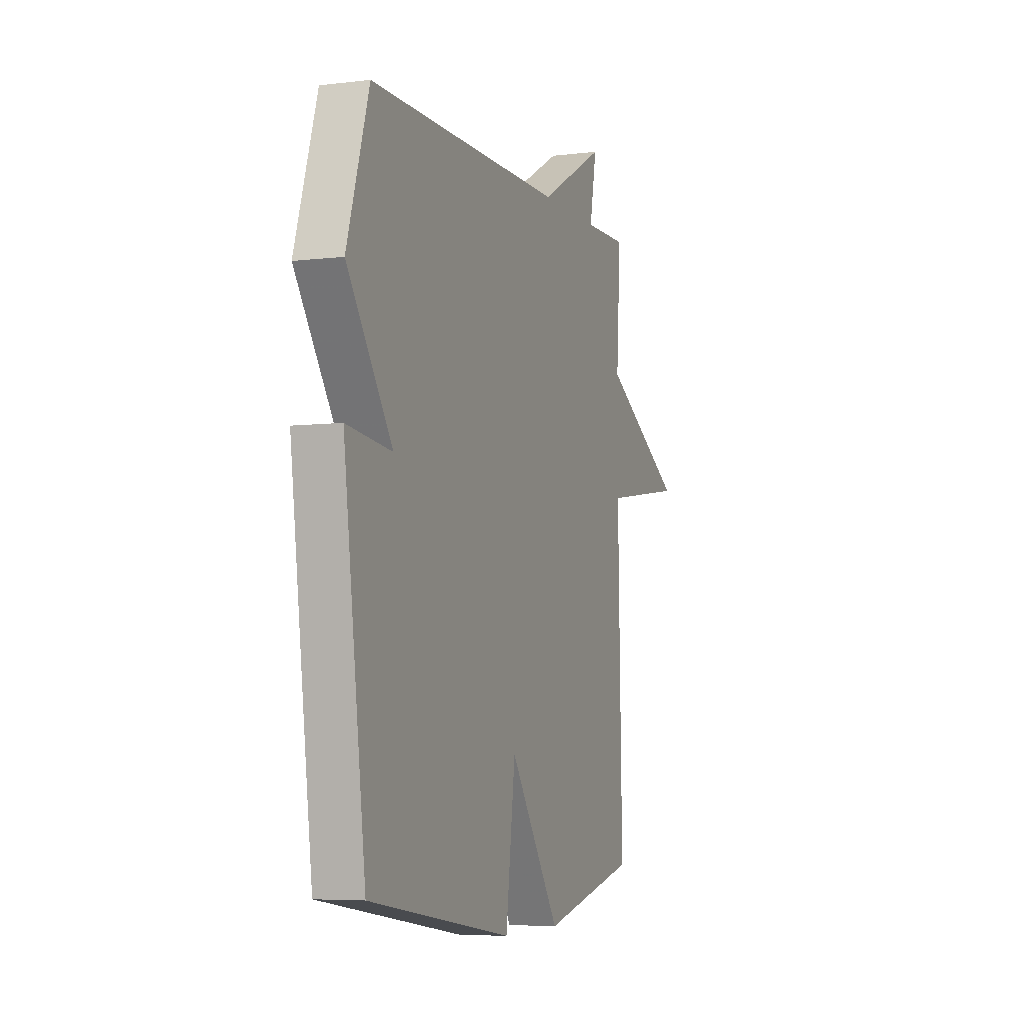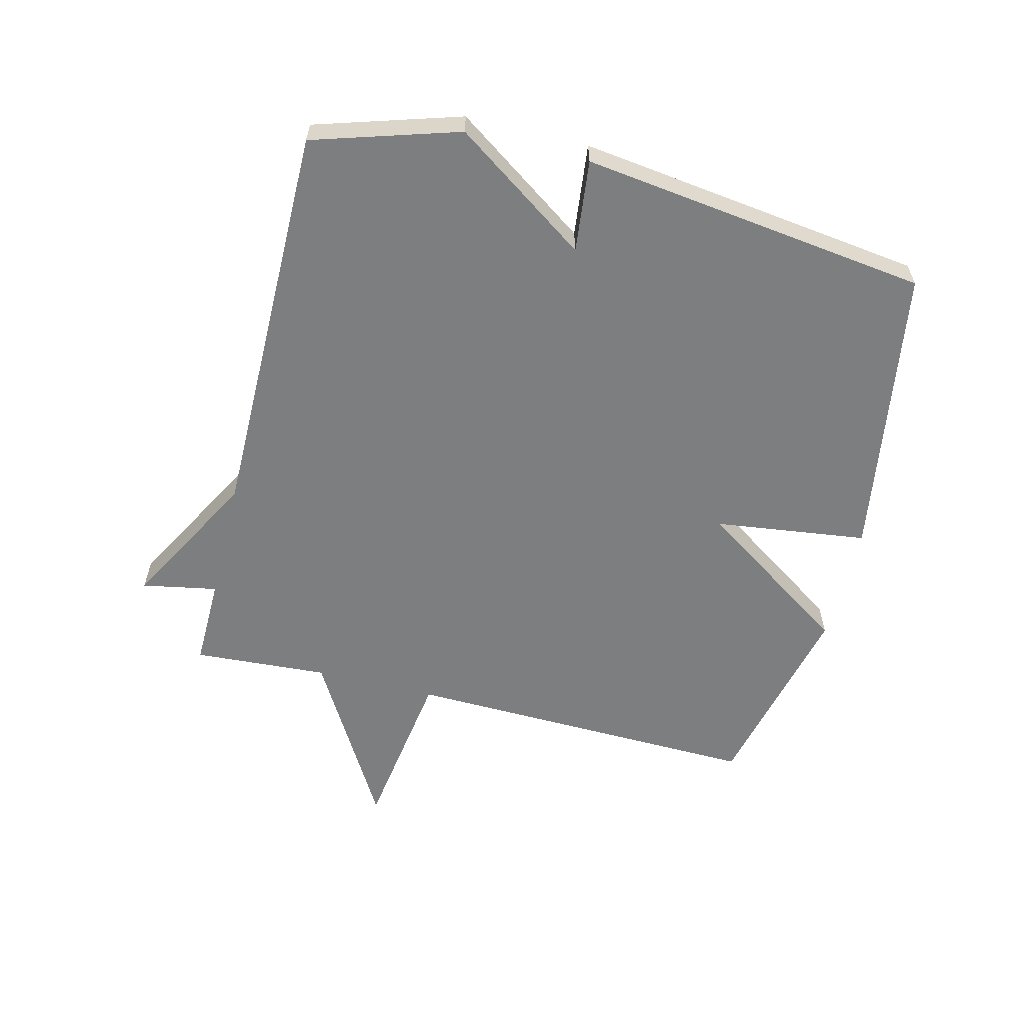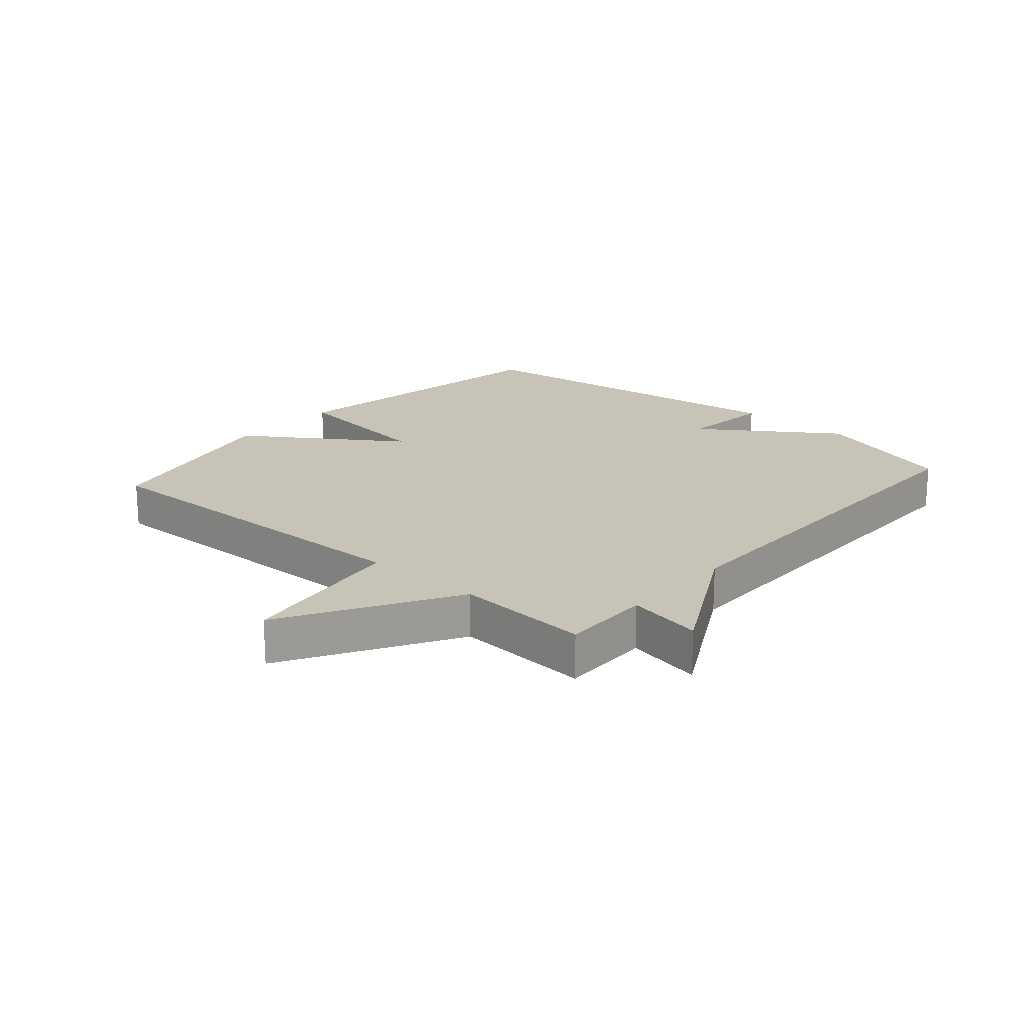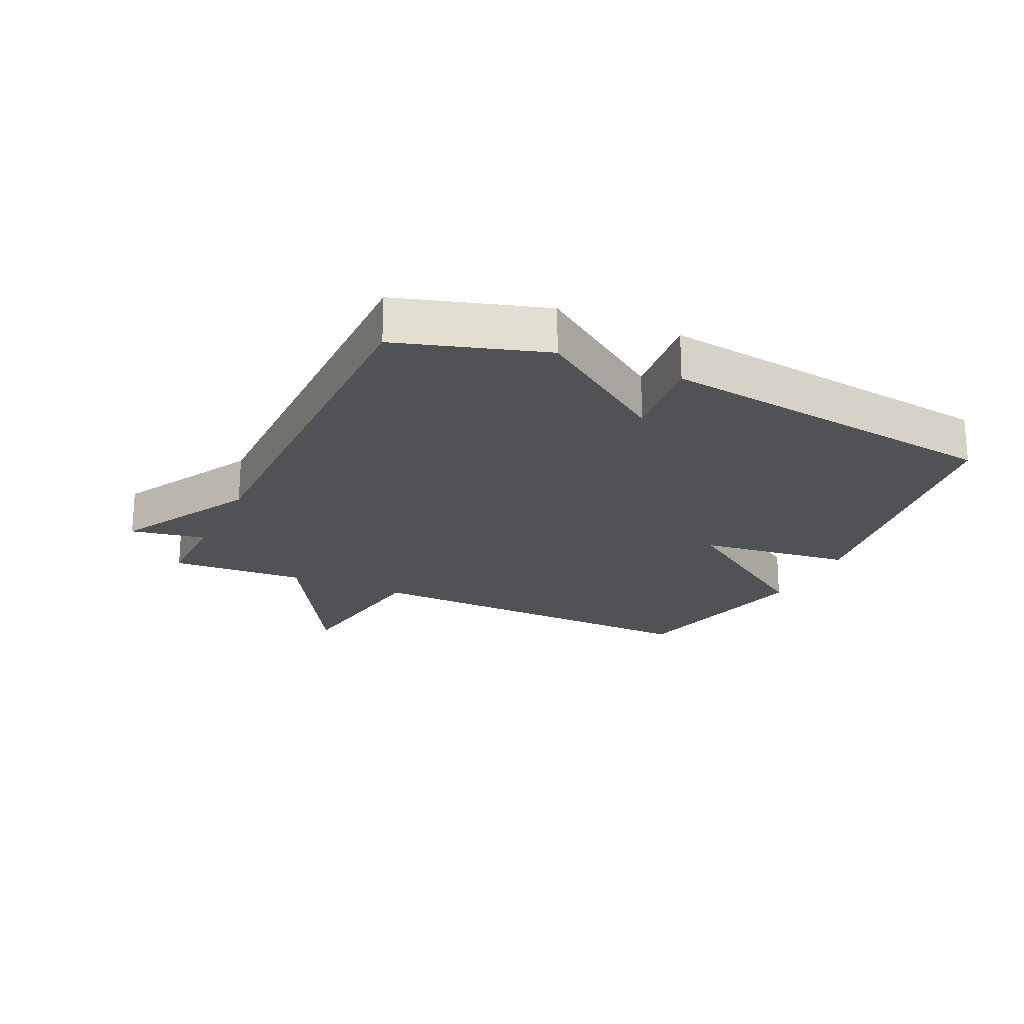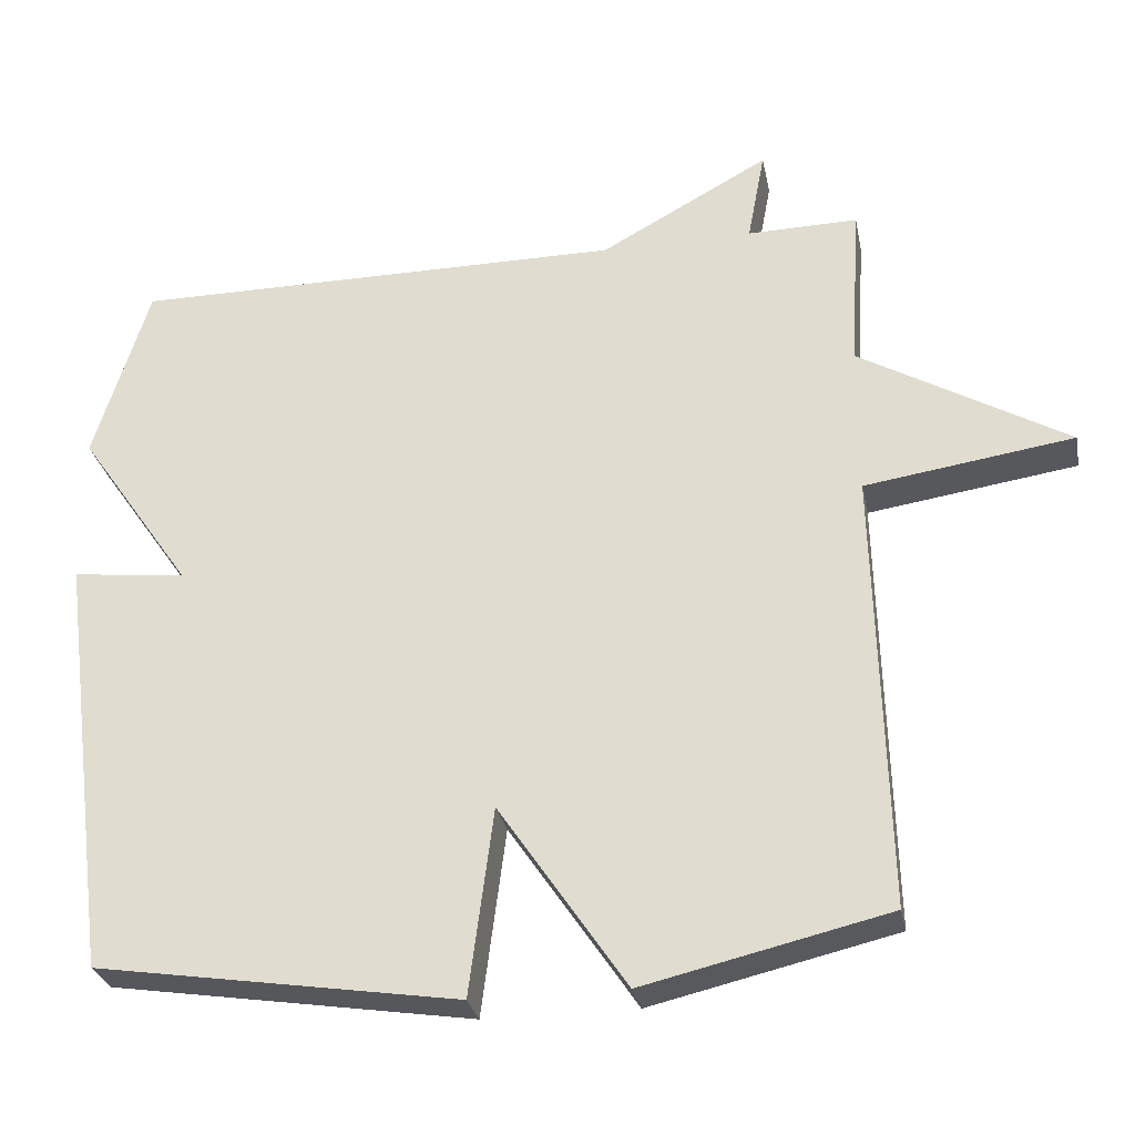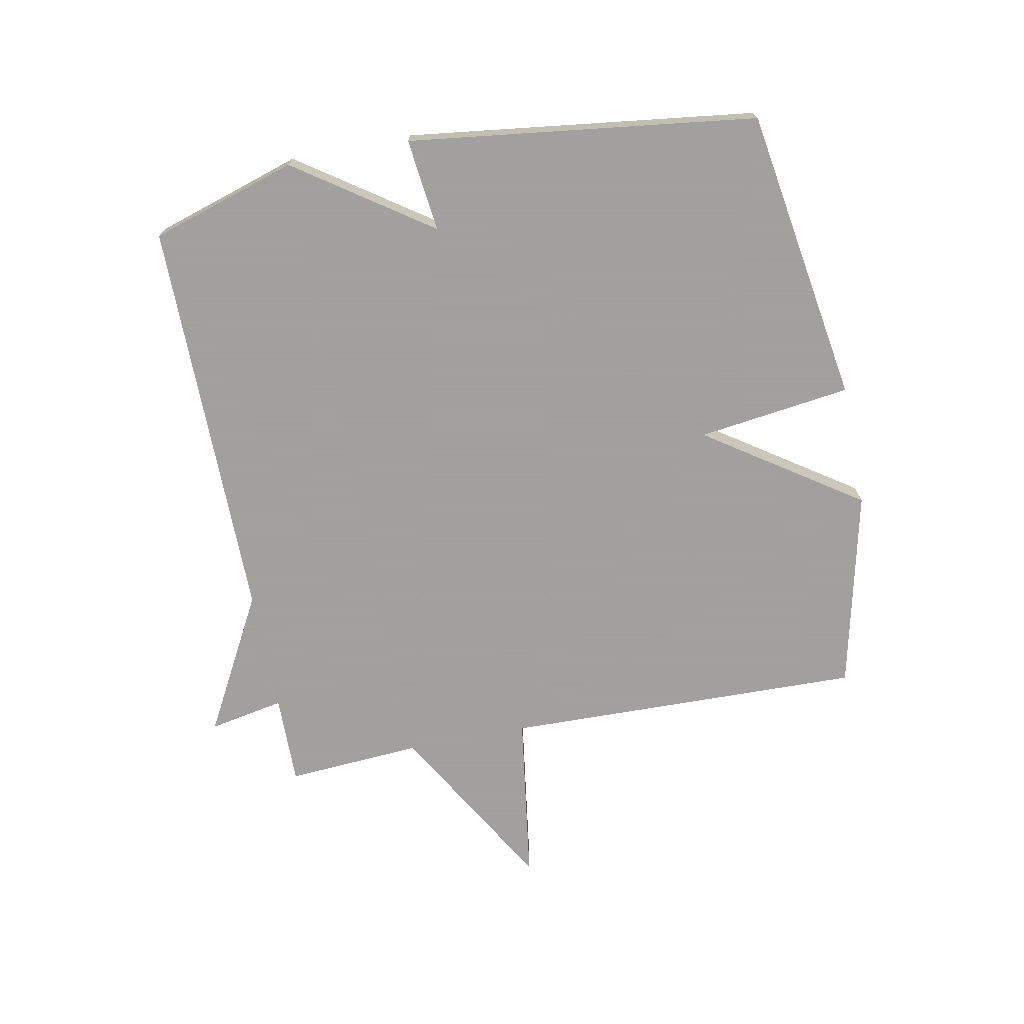
<metadata>
{"format":"obj","ext":"obj","renderer":"f3d","projection":"perspective","resolution":1024,"background":"white","views":[{"elev":-5.8,"azim":110.4,"up":"+Z"},{"elev":-59.3,"azim":76.0,"up":"+Y"},{"elev":19.8,"azim":-48.8,"up":"+Y"},{"elev":-21.3,"azim":64.9,"up":"+Y"},{"elev":-29.1,"azim":-168.9,"up":"+Z"},{"elev":-71.9,"azim":101.1,"up":"+Y"}]}
</metadata>
<code>
v -0.5 0.07 0.5
v -0.354 0.07 0.498
v -0.377 0.07 0.62
v -0.154 0.07 0.498
v 0.5 0.07 0.5
v 0.573 0.07 0.264
v 0.423 0.07 0.047
v 0.573 0.07 0.064
v 0.5 0.07 -0.5
v 0.022 0.07 -0.575
v -0.01 0.07 -0.327
v -0.178 0.07 -0.575
v -0.5 0.07 -0.5
v -0.486 0.07 0.081
v -0.761 0.07 0.121
v -0.486 0.07 0.281
v -0.5 0 0.5
v -0.354 0 0.498
v -0.377 0 0.62
v -0.154 0 0.498
v 0.5 0 0.5
v 0.573 0 0.264
v 0.423 0 0.047
v 0.573 0 0.064
v 0.5 0 -0.5
v 0.022 0 -0.575
v -0.01 0 -0.327
v -0.178 0 -0.575
v -0.5 0 -0.5
v -0.486 0 0.081
v -0.761 0 0.121
v -0.486 0 0.281
f 14 15 16
f 11 12 13 14
f 11 14 16
f 9 10 11
f 8 9 11
f 7 8 11
f 7 11 16
f 6 7 16
f 5 6 16
f 4 5 16
f 2 3 4
f 2 4 16
f 1 2 16
f 32 31 30
f 30 29 28 27
f 32 30 27
f 27 26 25
f 27 25 24
f 27 24 23
f 32 27 23
f 32 23 22
f 32 22 21
f 32 21 20
f 20 19 18
f 32 20 18
f 32 18 17
f 1 17 18 2
f 2 18 19 3
f 3 19 20 4
f 4 20 21 5
f 5 21 22 6
f 6 22 23 7
f 7 23 24 8
f 8 24 25 9
f 9 25 26 10
f 10 26 27 11
f 11 27 28 12
f 12 28 29 13
f 13 29 30 14
f 14 30 31 15
f 15 31 32 16
f 16 32 17 1

</code>
